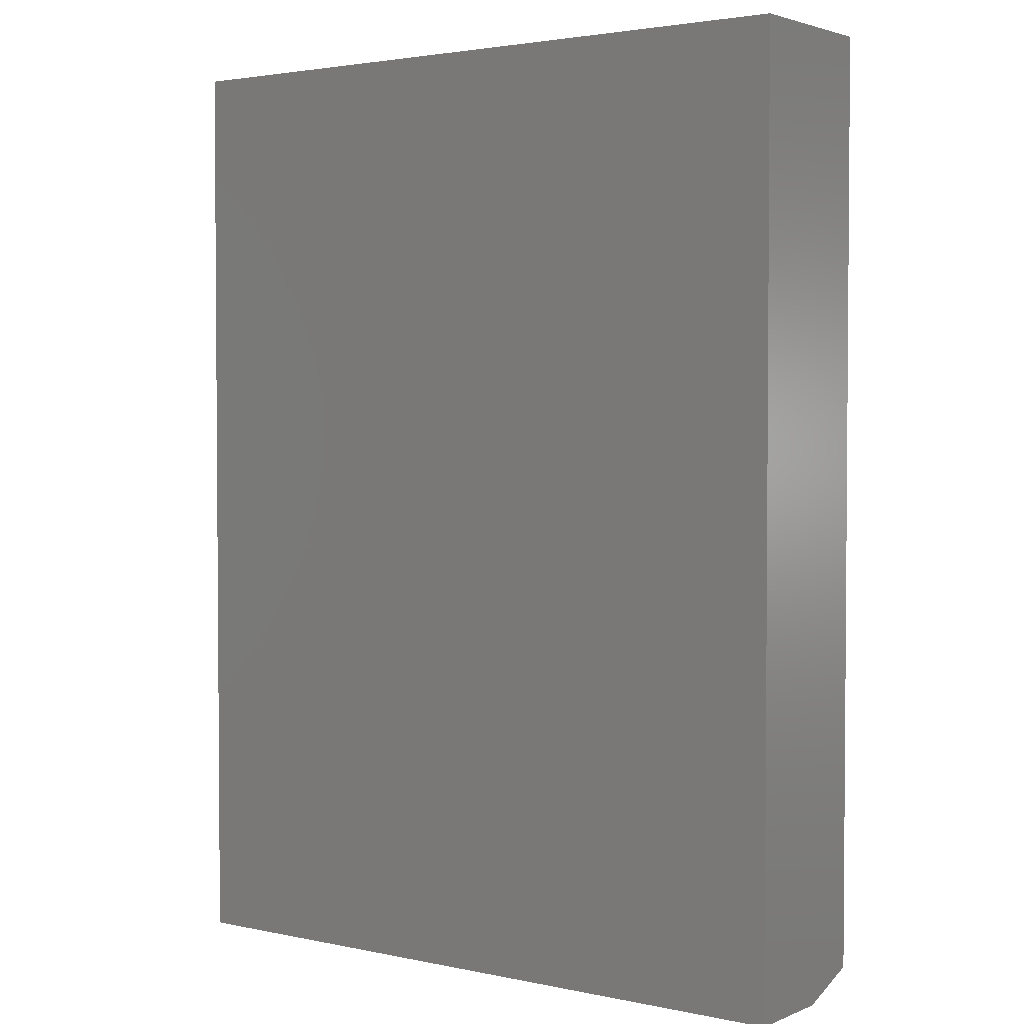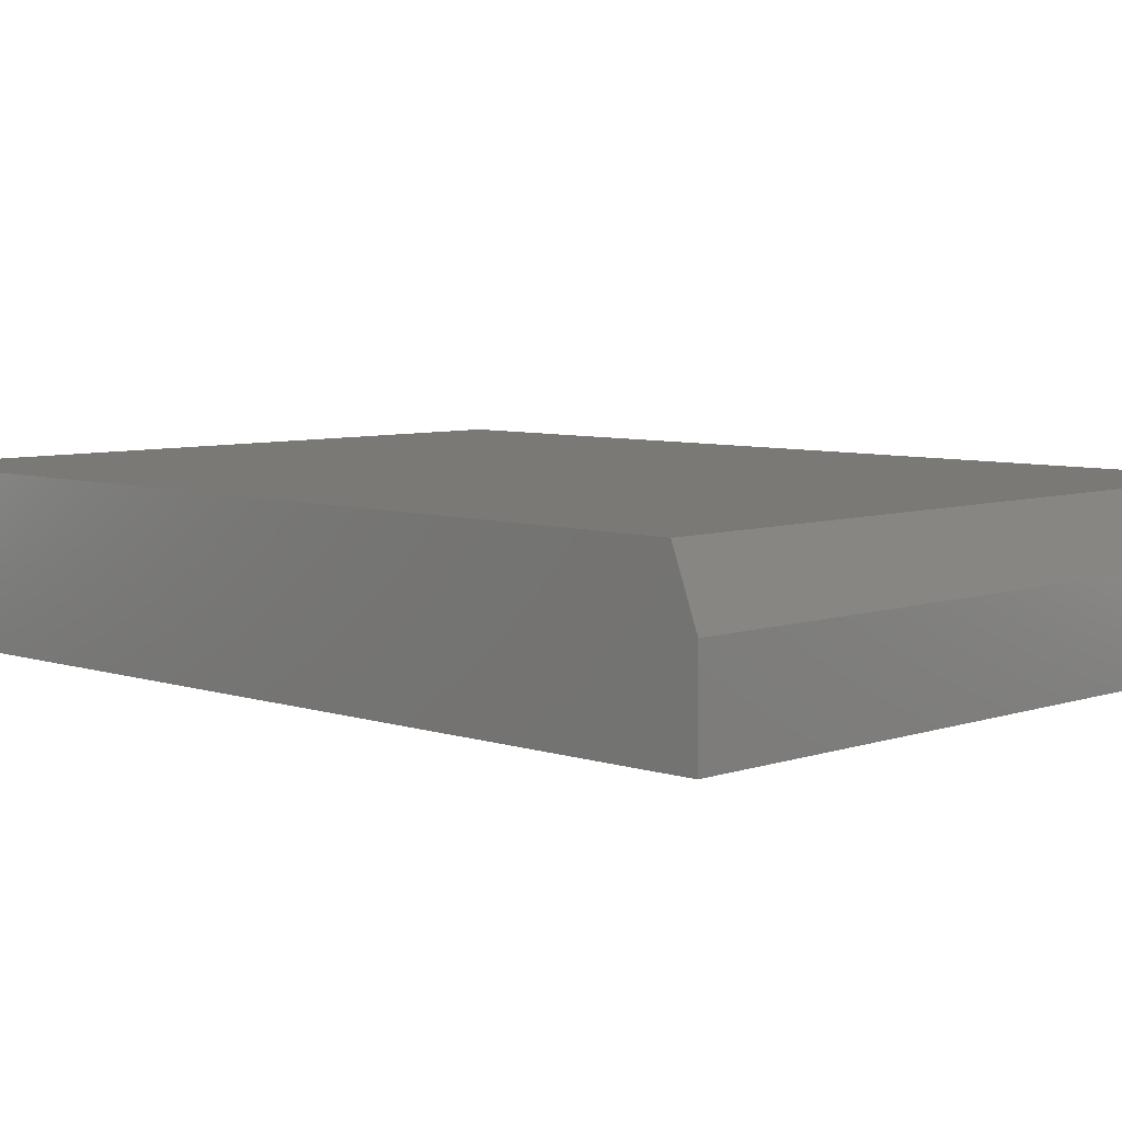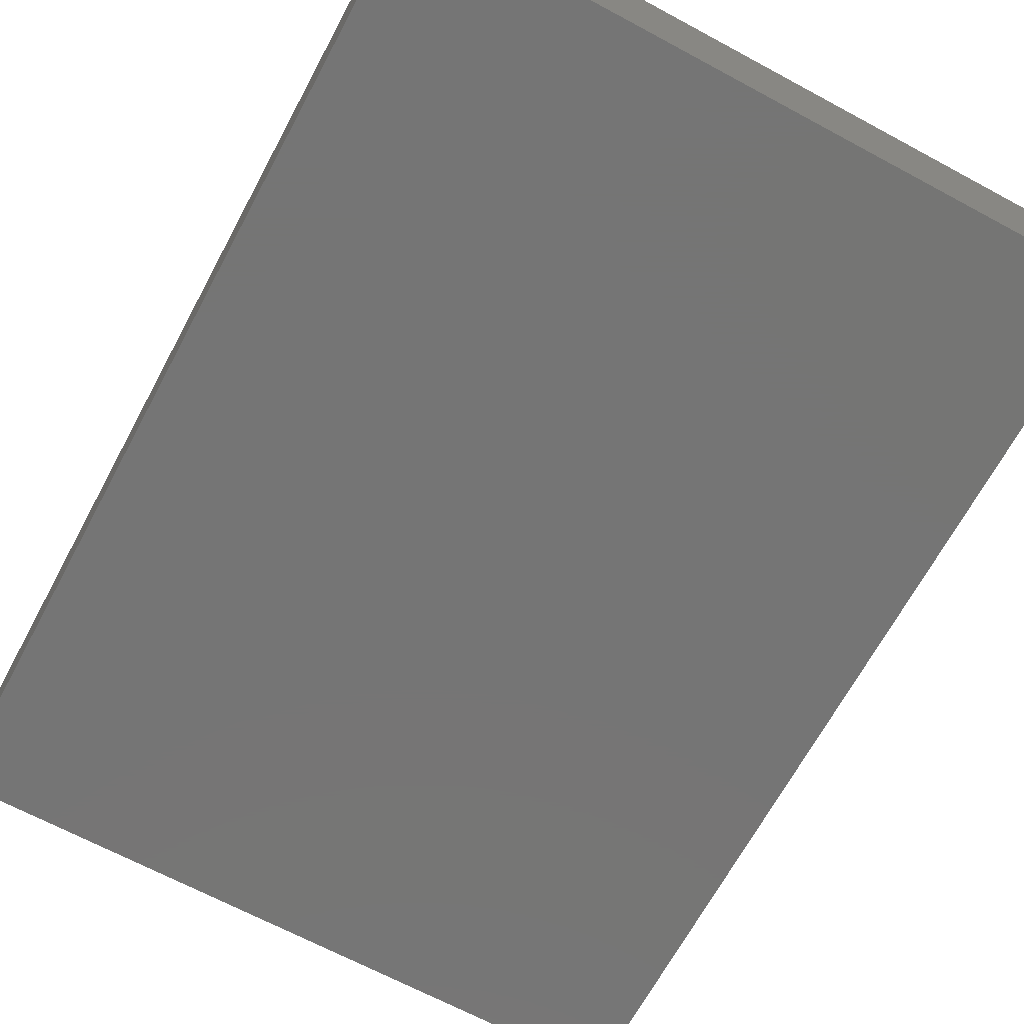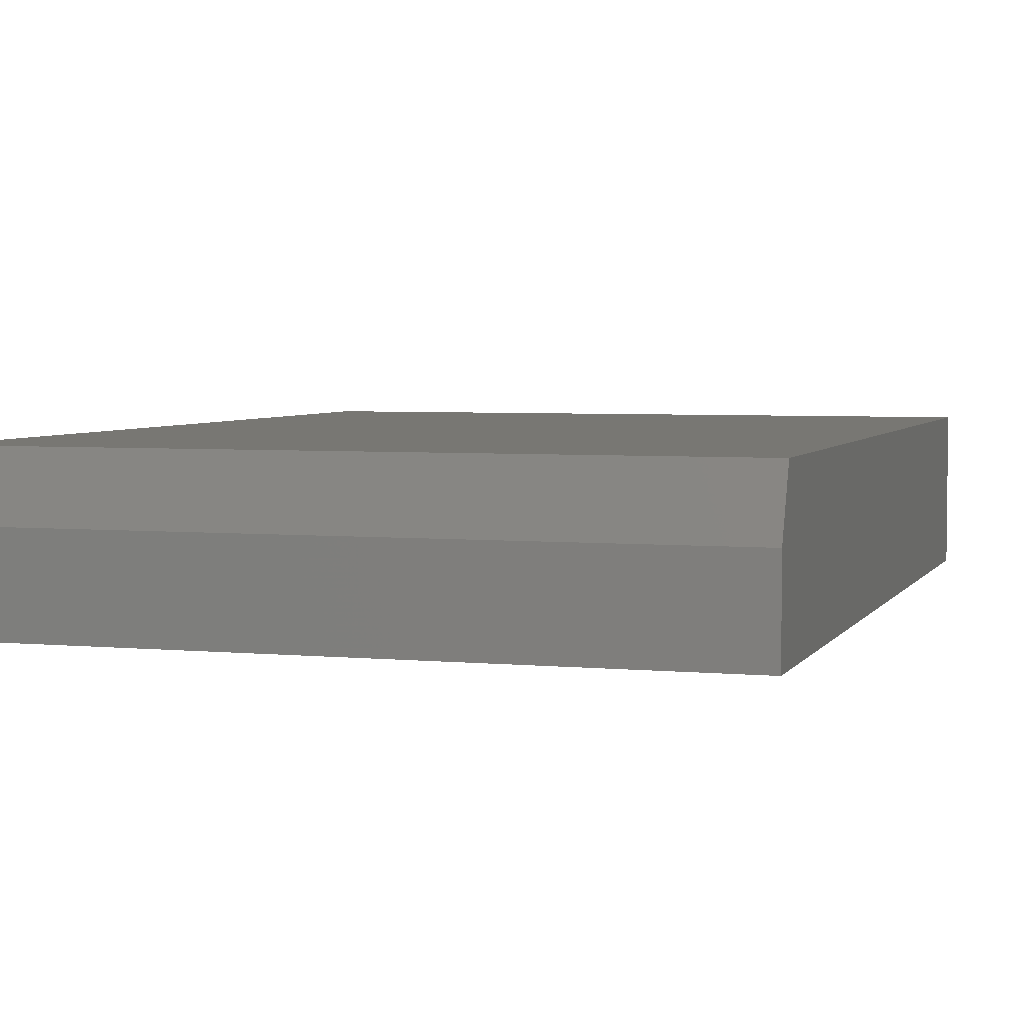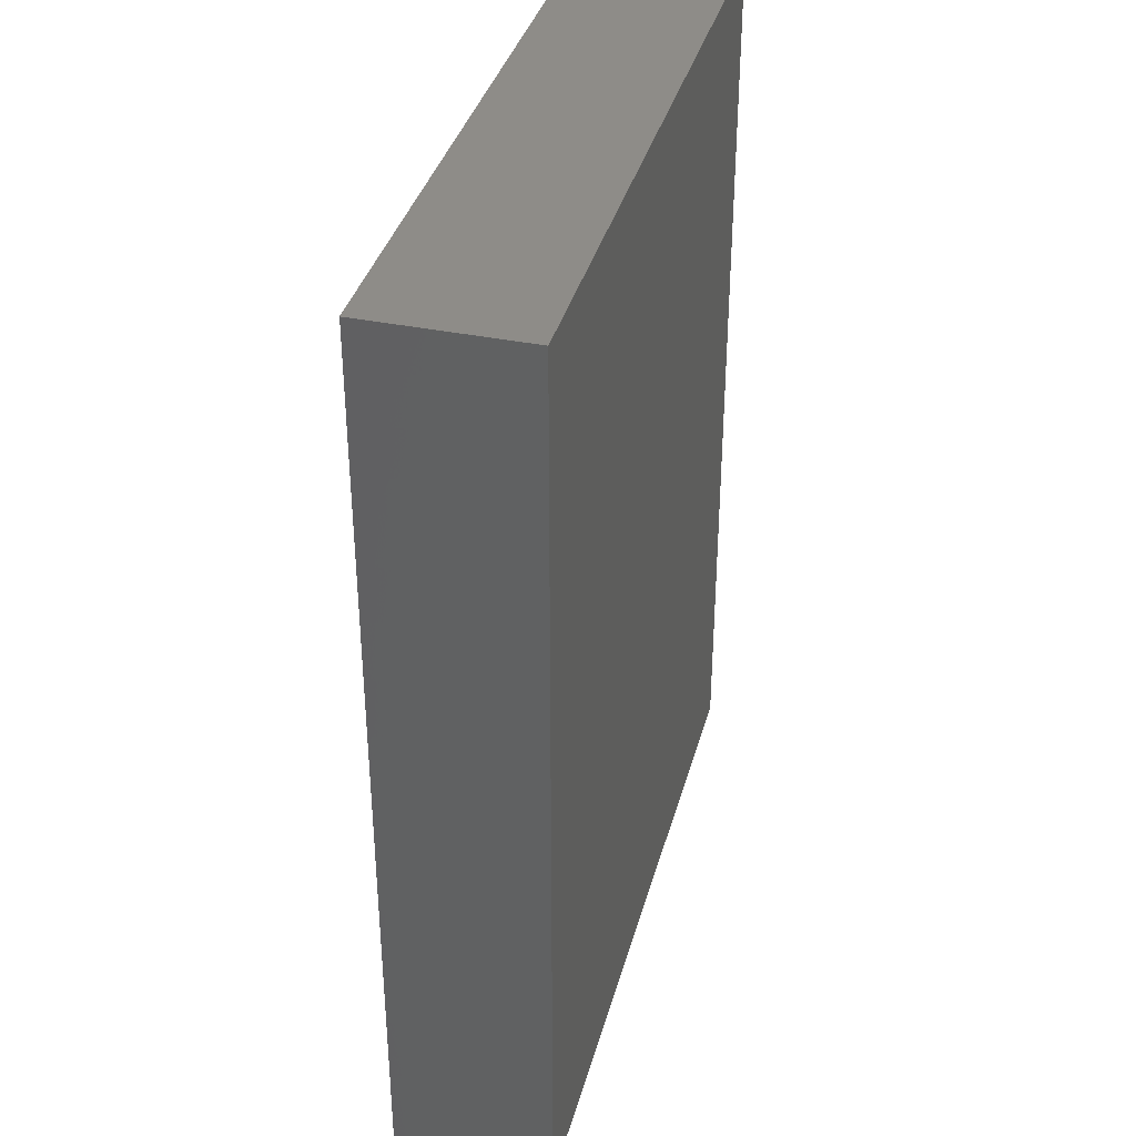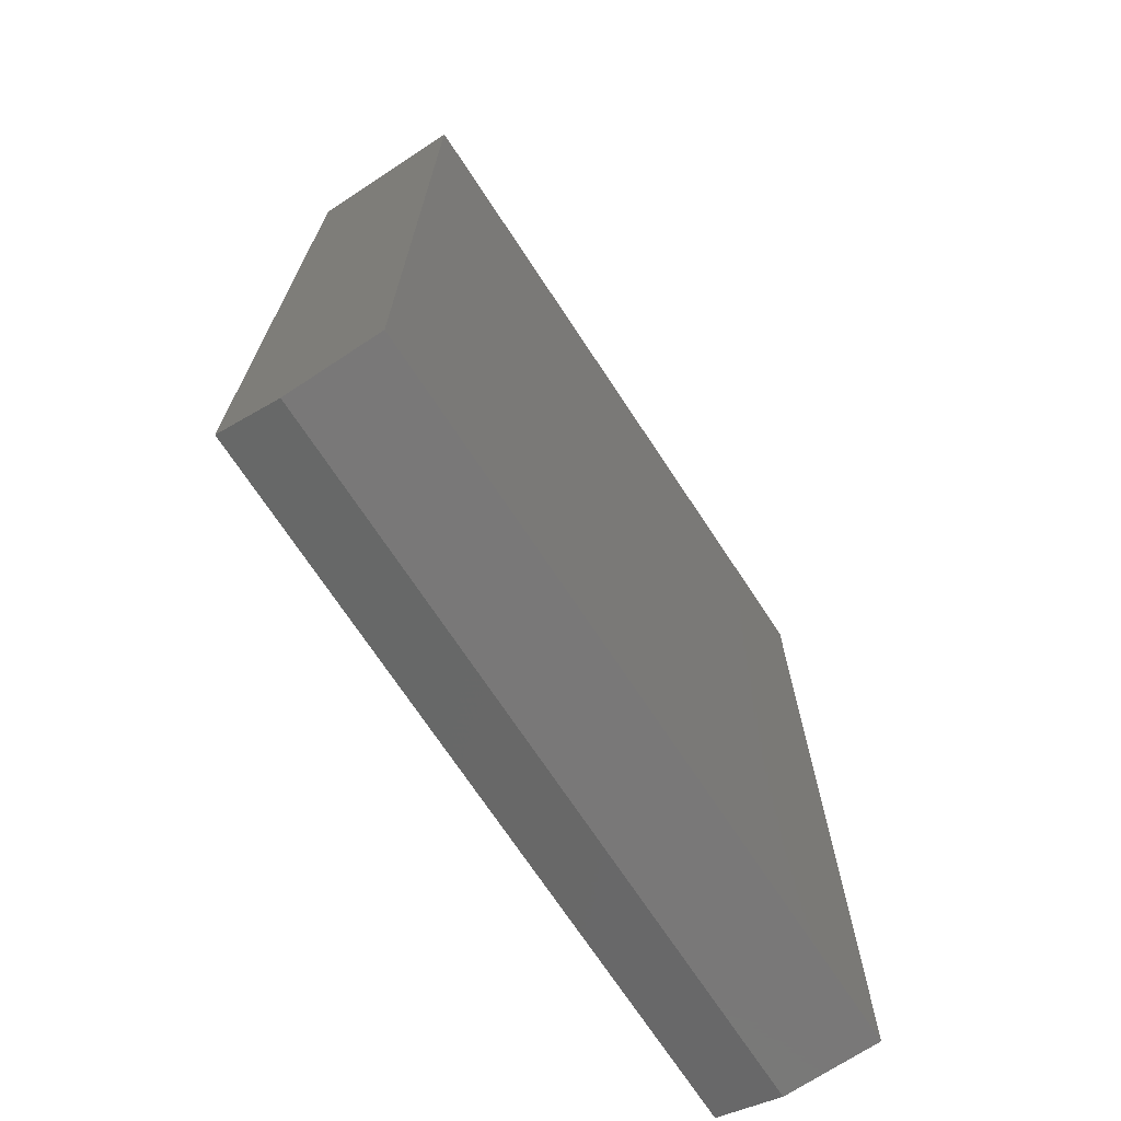
<metadata>
{"format":"stl","ext":"stl","renderer":"f3d","projection":"perspective","resolution":1024,"background":"white","views":[{"elev":2.7,"azim":36.4,"up":"+Z"},{"elev":6.4,"azim":134.5,"up":"+Y"},{"elev":-67.6,"azim":-28.3,"up":"+Y"},{"elev":4.2,"azim":-162.6,"up":"+Y"},{"elev":37.1,"azim":104.8,"up":"+Z"},{"elev":-71.3,"azim":-56.6,"up":"+Z"}]}
</metadata>
<code>
# stl→obj: 10 verts, 16 faces
v -0.5625 4.337e-18 -0.7109
v -0.5625 1.665e-16 0.75
v 0.5586 1.288e-16 -0.7109
v 0.5586 2.91e-16 0.75
v -0.5625 -0.25 0.75
v -0.5625 -0.25 -0.75
v -0.5625 -0.1016 -0.75
v 0.5586 -0.25 0.75
v 0.5586 -0.25 -0.75
v 0.5586 -0.1016 -0.75
f 1 2 3
f 3 2 4
f 5 2 6
f 6 2 1
f 6 1 7
f 4 8 3
f 3 8 9
f 3 9 10
f 6 7 9
f 9 7 10
f 7 1 10
f 10 1 3
f 6 9 5
f 5 9 8
f 8 4 5
f 5 4 2

</code>
